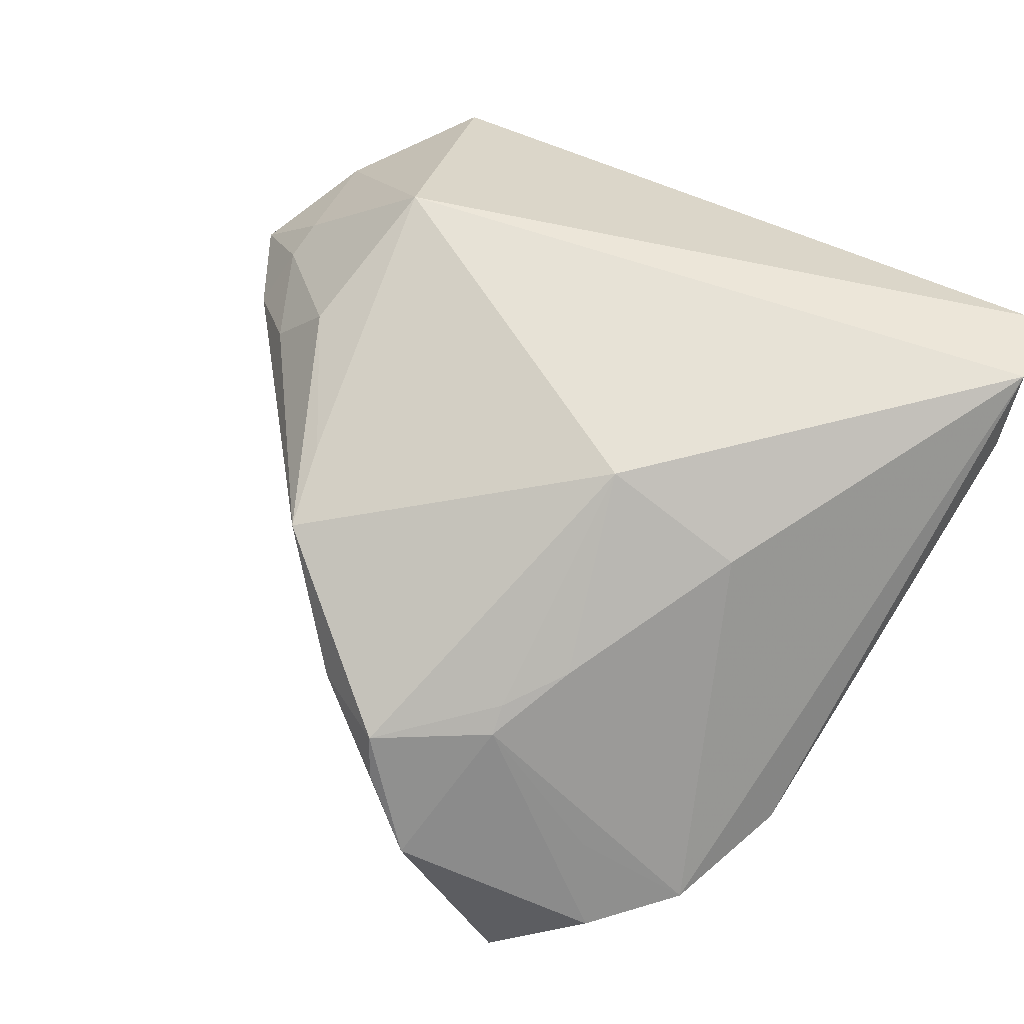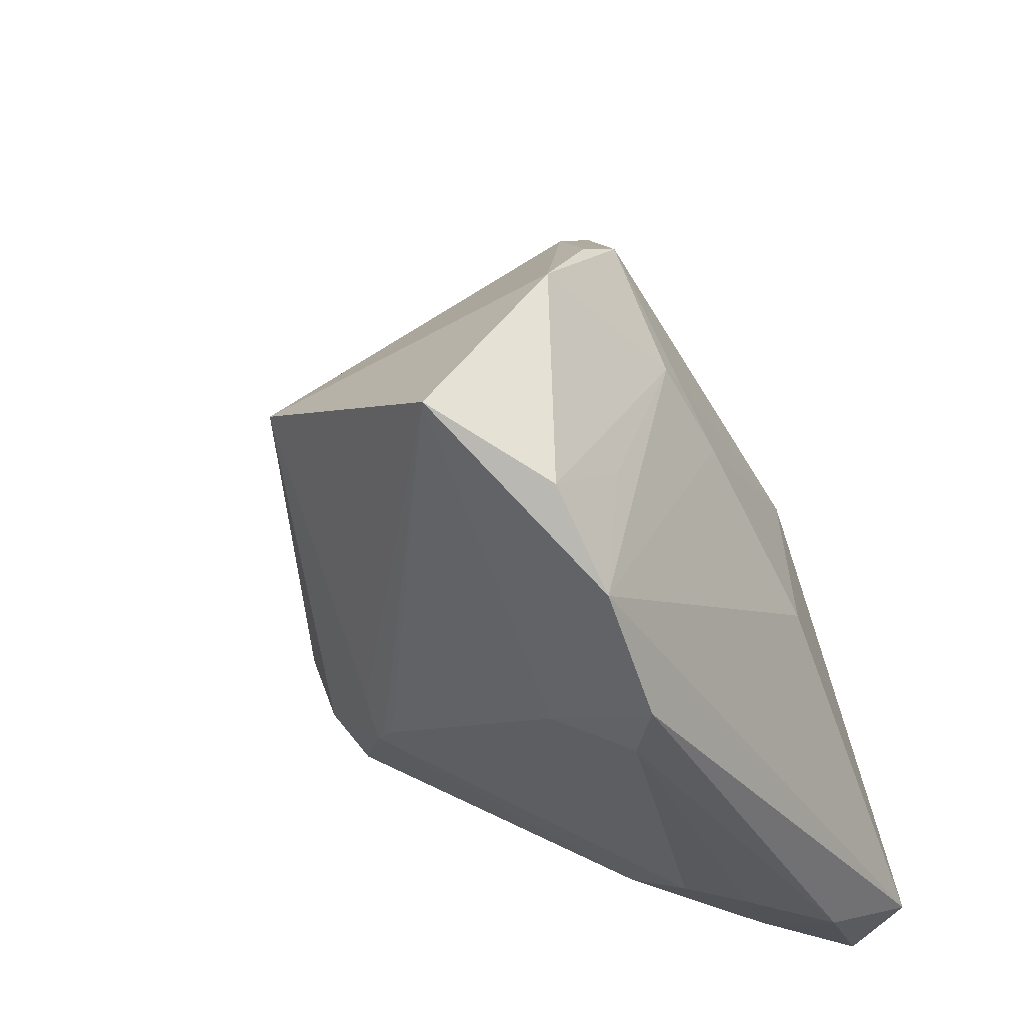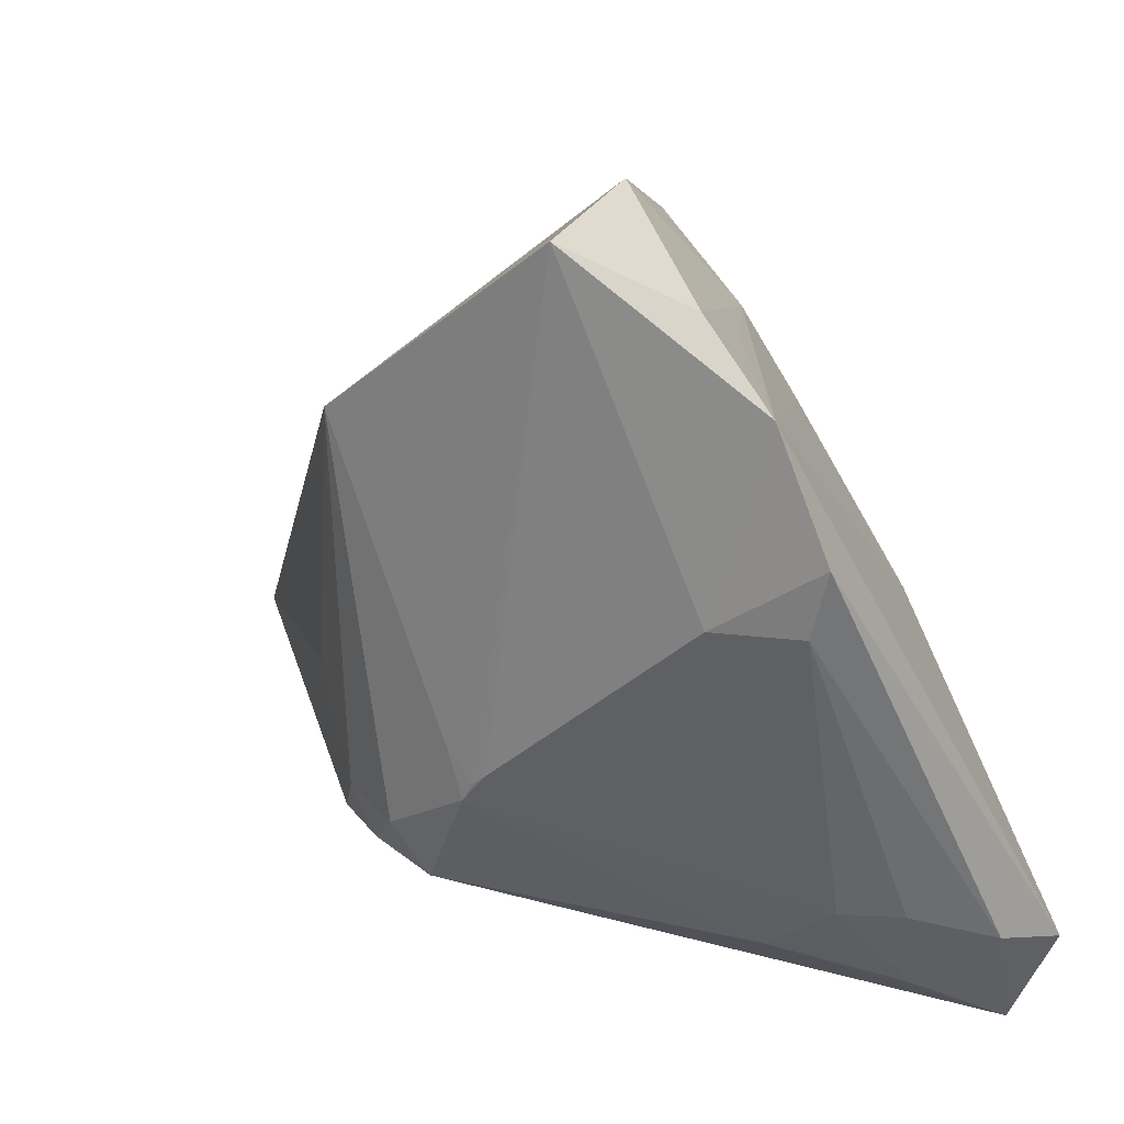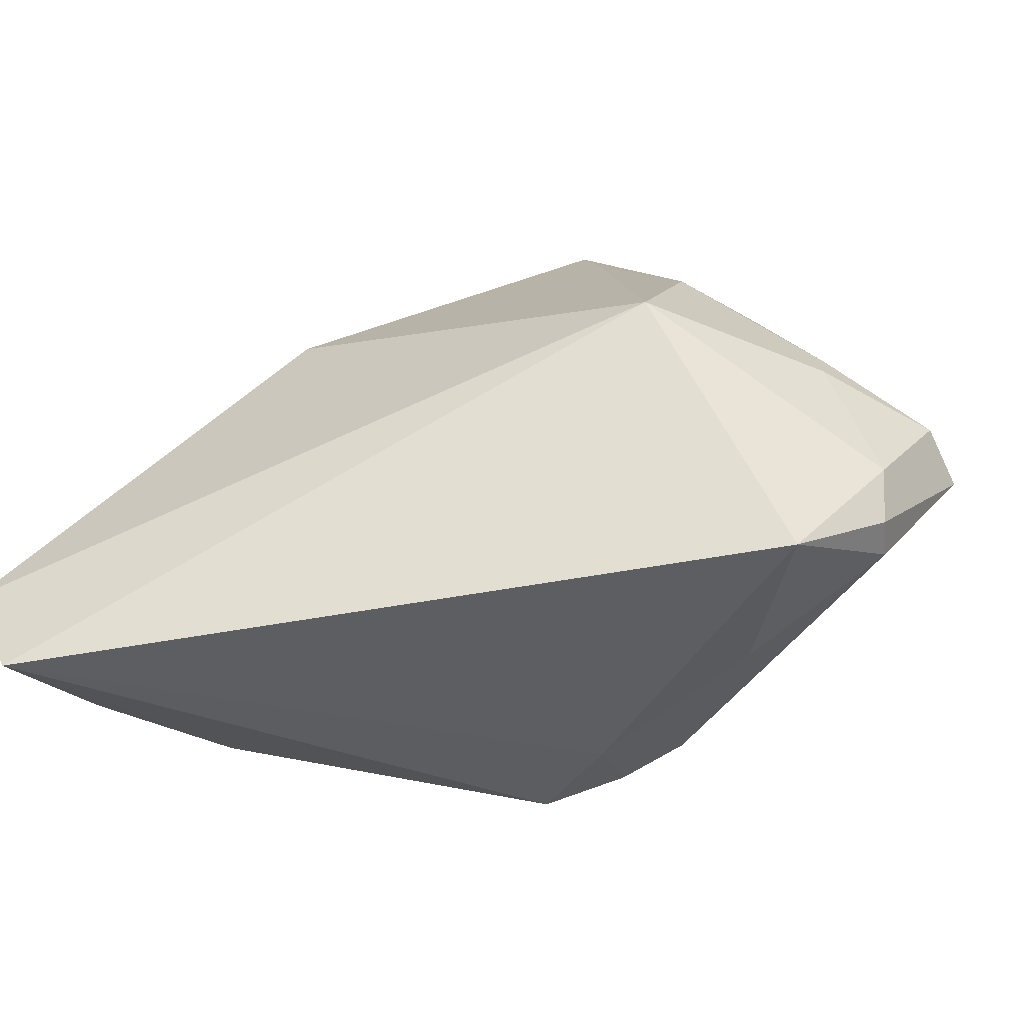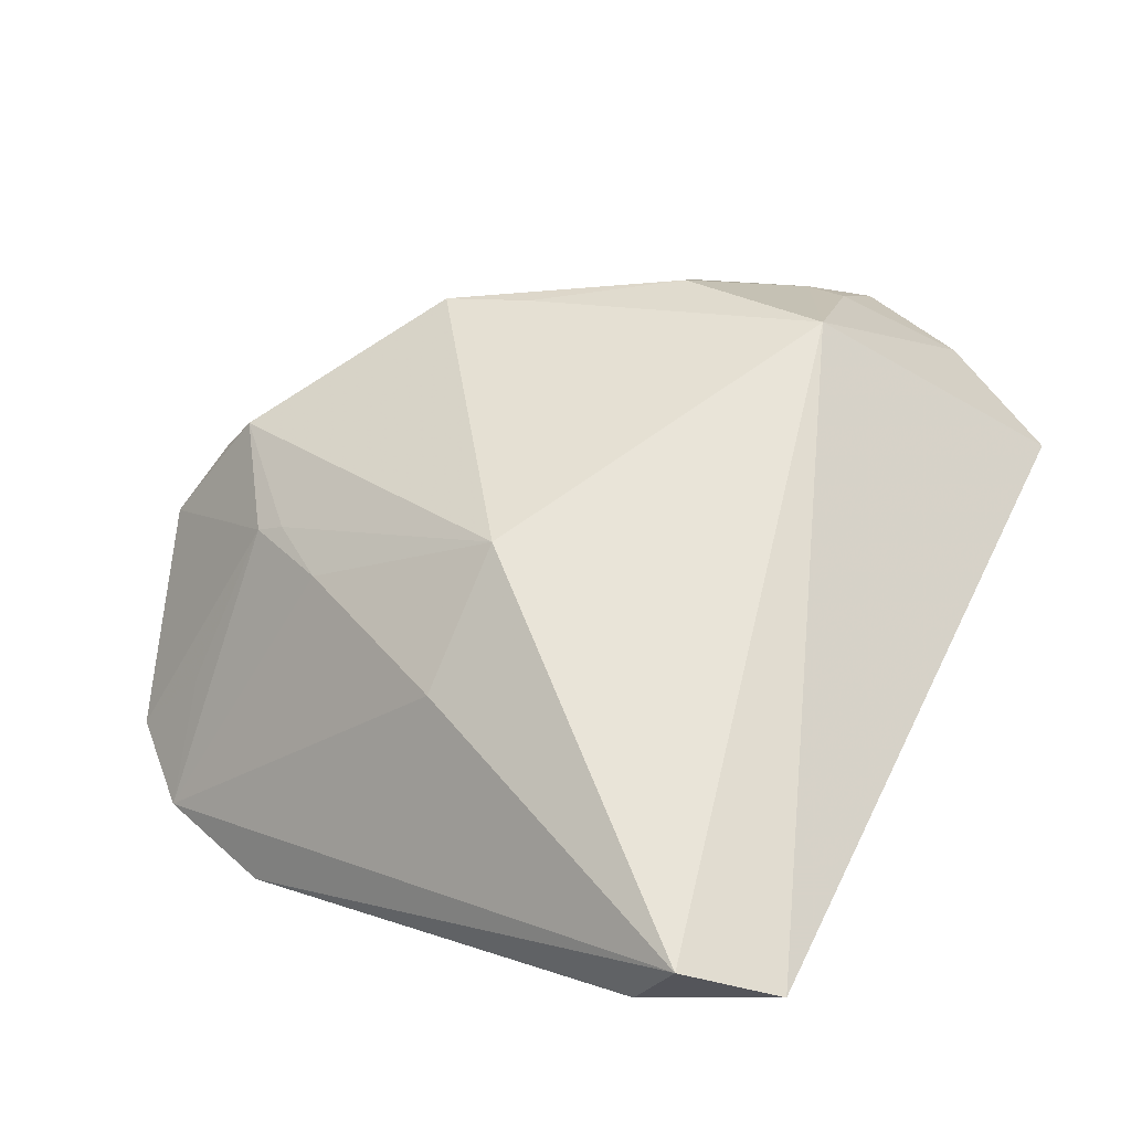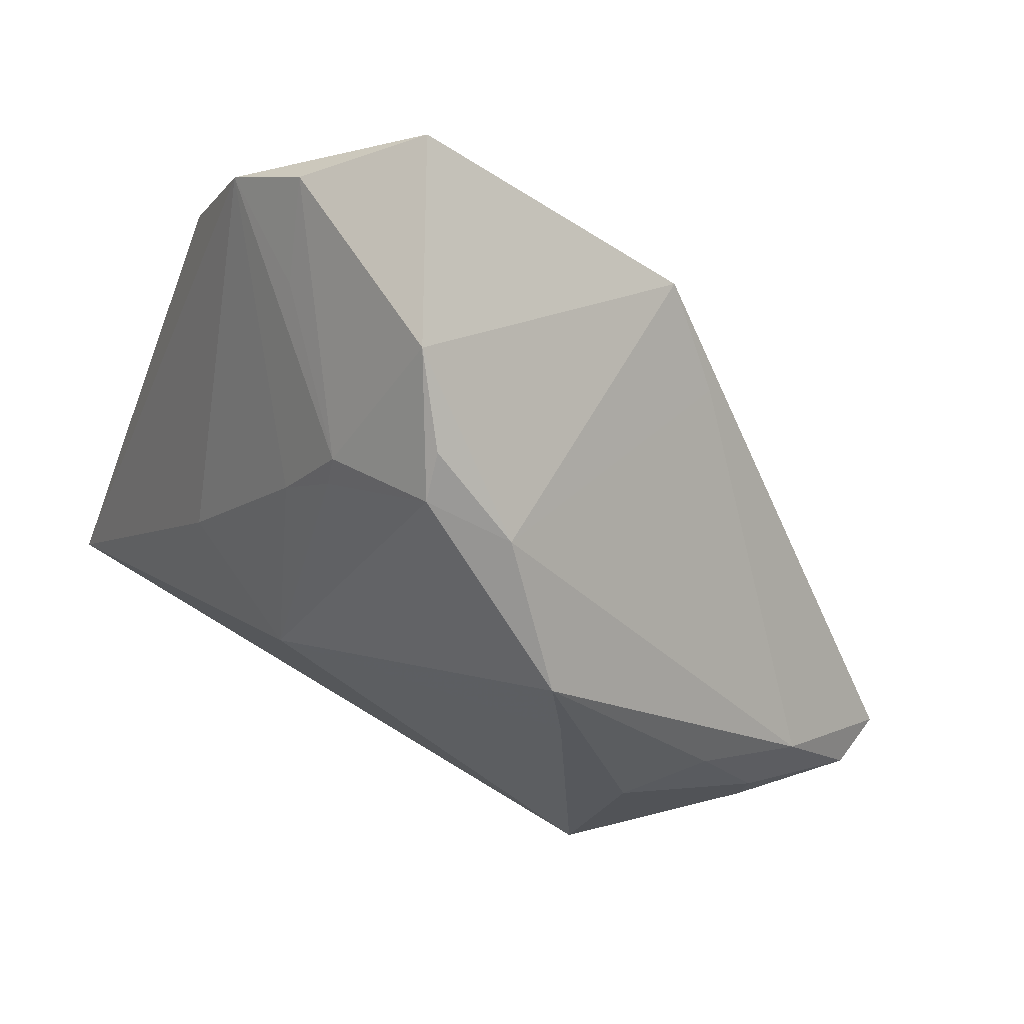
<metadata>
{"format":"obj","ext":"obj","renderer":"f3d","projection":"perspective","resolution":1024,"background":"white","views":[{"elev":63.4,"azim":-148.7,"up":"+Z"},{"elev":44.1,"azim":-116.4,"up":"+Y"},{"elev":22.4,"azim":-130.2,"up":"+Y"},{"elev":-62.3,"azim":20.9,"up":"+Y"},{"elev":60.6,"azim":-64.7,"up":"+Z"},{"elev":78.4,"azim":31.9,"up":"+Y"}]}
</metadata>
<code>
v -0.02766 0.007609 0.01947
v -0.03818 -0.02172 -9.086e-05
v -0.0009187 0.04939 0.003734
v 0.03146 -0.01375 0.02655
v -0.01096 0.007761 0.02655
v 0.01858 0.02236 -0.02478
v 0.03967 -0.04105 0.006649
v 0.0001798 -0.0242 -0.02553
v 0.003244 -0.01761 -0.02862
v 0.05647 -0.01274 -0.0003393
v 0.01208 -0.0166 -0.02759
v -0.02682 0.04056 -0.005575
v 0.00958 -0.02843 -0.01851
v 0.02465 0.0205 0.01896
v -0.03986 0.03763 -0.01352
v 0.0005513 0.04667 0.008497
v -0.01216 0.0384 0.008594
v 0.04971 -0.001575 0.00311
v -0.01682 0.02818 0.01275
v 0.04119 0.005591 0.01141
v 0.02201 0.03037 0.01684
v -0.04298 0.01515 -0.01103
v -0.04793 -0.02633 0.01569
v 0.04764 -0.006797 0.009291
v -0.03931 -0.0341 0.01109
v 0.0503 -0.02605 0.003767
v -0.01165 0.03526 0.01078
v 0.04864 -0.03141 0.0005301
v -0.04503 0.02305 -0.01056
v -0.03003 -0.02794 -0.002853
v -0.006301 -0.005049 -0.02782
v -0.04372 -0.04105 0.0228
v 0.01763 -0.02262 -0.02438
v -0.04282 -0.02241 0.005952
v 0.05712 -0.01404 -0.007274
v 0.01019 0.04181 0.006613
v 0.02176 -0.005481 -0.02437
v -0.007801 0.05358 -0.004354
v -0.03465 0.01504 -0.01721
v 0.04725 -0.01163 0.01054
v -0.01113 -0.007059 -0.02651
v 0.03468 0.004638 0.01995
v 0.02985 -0.03236 -0.009577
v -0.009618 -0.008381 -0.02698
v -0.03112 0.04672 -0.01521
v 0.04749 -0.03057 -0.003759
v 0.008947 0.03031 -0.03153
v 0.009807 -0.02313 -0.02588
v -0.04744 -0.03033 0.02655
v -0.02025 0.05311 -0.02499
v -0.008118 -0.01084 -0.02727
f 26 4 7
f 15 19 17
f 49 4 5
f 29 49 15
f 15 17 12
f 16 17 27
f 27 17 19
f 27 5 16
f 19 5 27
f 16 5 21
f 49 5 1
f 1 5 19
f 15 49 1
f 1 19 15
f 49 29 23
f 49 23 32
f 32 4 49
f 32 7 4
f 38 17 16
f 47 31 50
f 50 38 47
f 40 4 26
f 14 5 4
f 14 21 5
f 4 42 14
f 42 21 14
f 26 7 28
f 9 31 47
f 48 33 43
f 8 9 48
f 22 23 29
f 22 41 2
f 8 32 30
f 13 32 8
f 7 32 13
f 13 43 7
f 8 48 13
f 13 48 43
f 47 38 36
f 21 18 36
f 16 21 36
f 45 12 17
f 17 38 45
f 15 12 45
f 45 50 15
f 38 50 45
f 20 21 42
f 20 18 21
f 26 28 35
f 35 37 47
f 43 33 46
f 33 35 46
f 46 35 28
f 7 43 46
f 46 28 7
f 11 9 47
f 47 37 11
f 33 48 11
f 11 48 9
f 11 35 33
f 37 35 11
f 34 22 2
f 23 22 34
f 39 22 29
f 41 22 39
f 50 41 39
f 39 29 15
f 15 50 39
f 2 30 25
f 25 30 32
f 25 34 2
f 25 32 23
f 23 34 25
f 2 41 51
f 51 30 2
f 8 30 51
f 51 9 8
f 31 9 51
f 3 38 16
f 16 36 3
f 3 36 38
f 18 20 24
f 24 20 42
f 24 42 4
f 4 40 24
f 6 35 47
f 18 35 6
f 47 36 6
f 6 36 18
f 44 41 50
f 44 51 41
f 44 50 31
f 31 51 44
f 10 35 18
f 18 24 10
f 10 24 40
f 10 40 26
f 26 35 10

</code>
